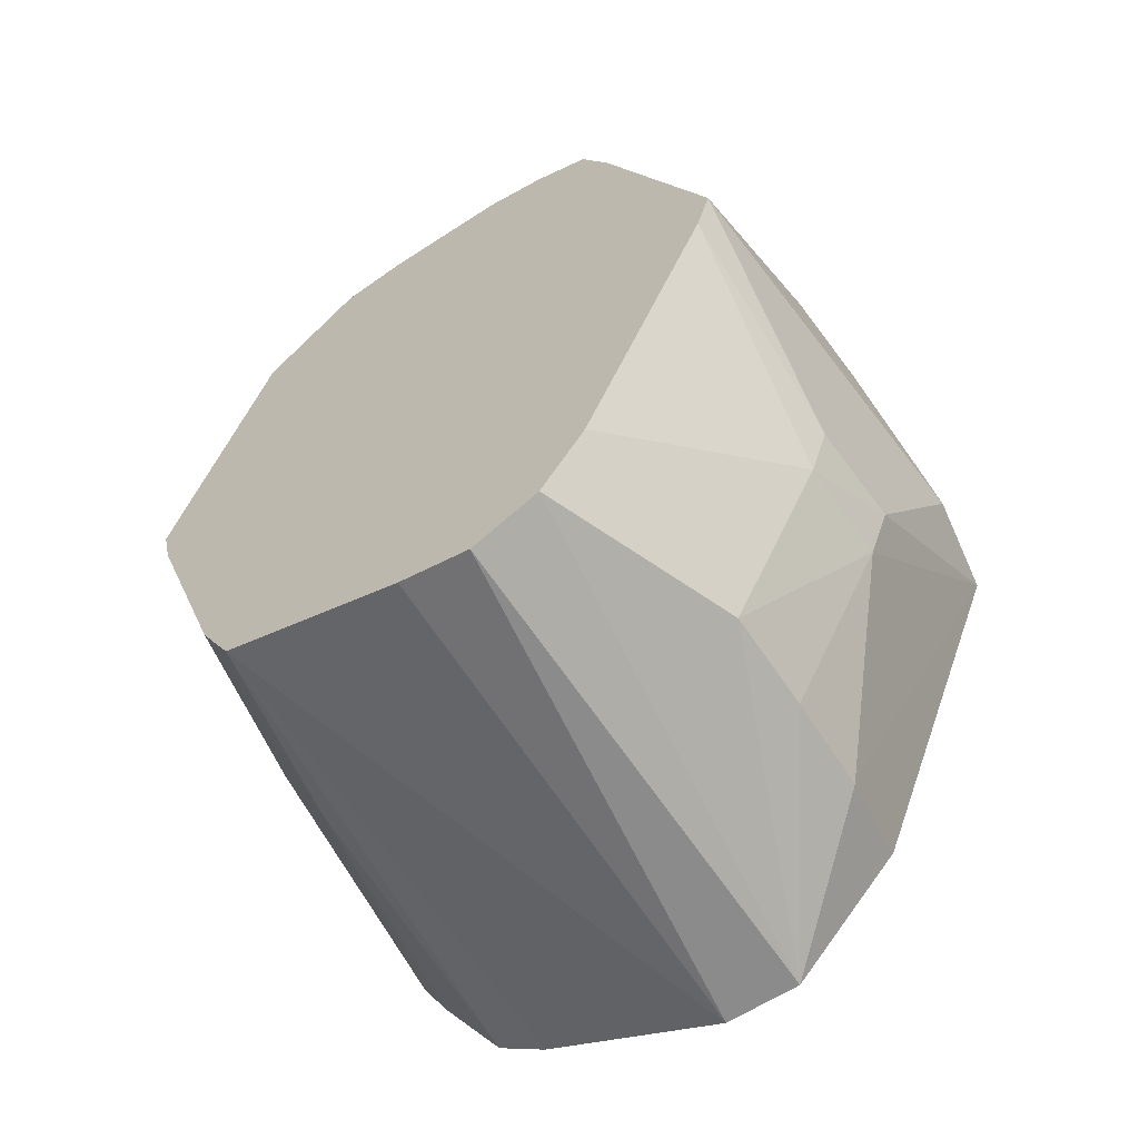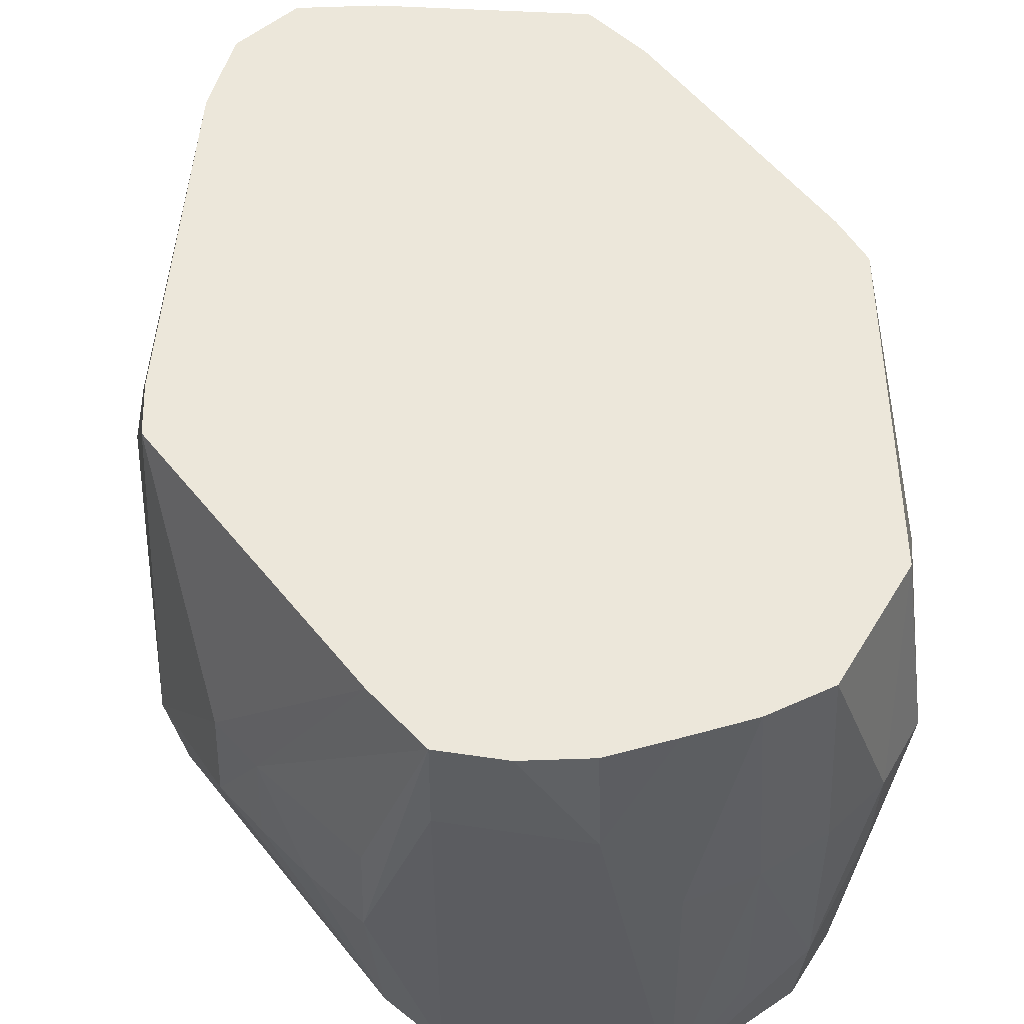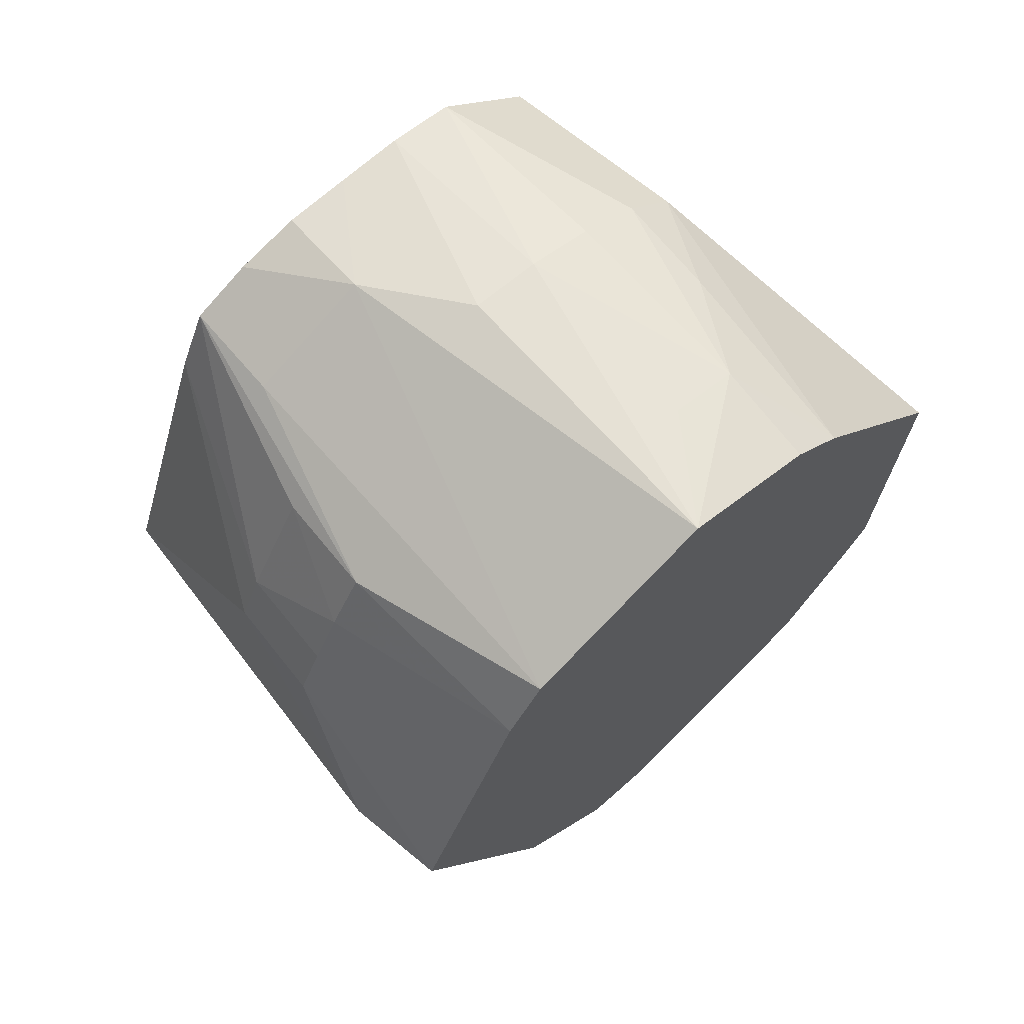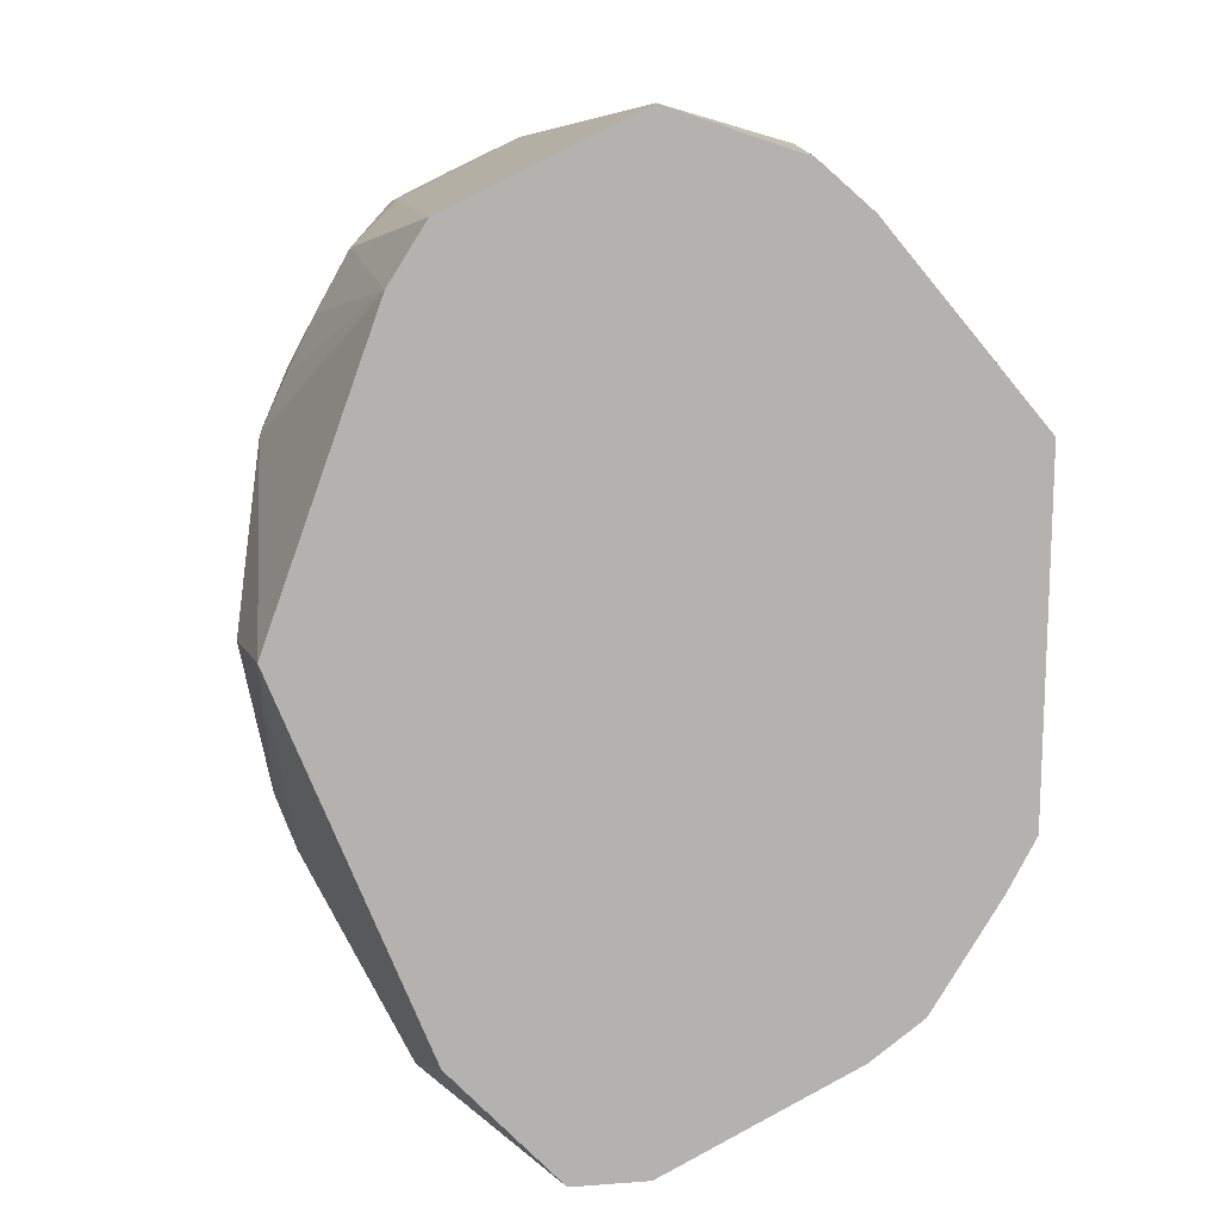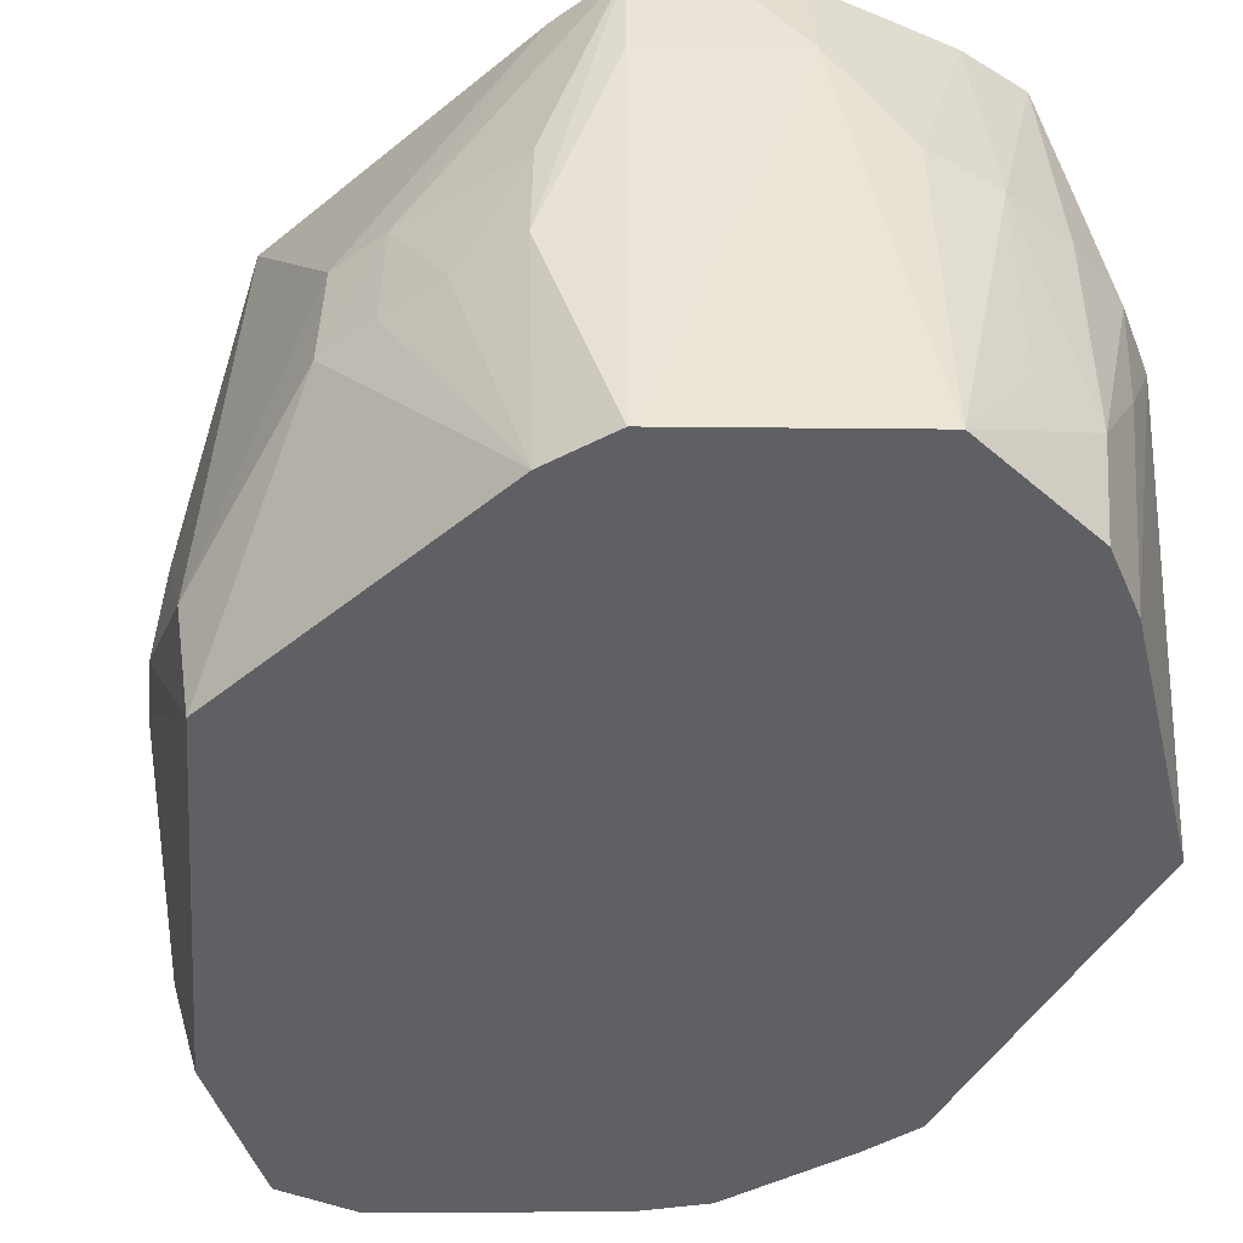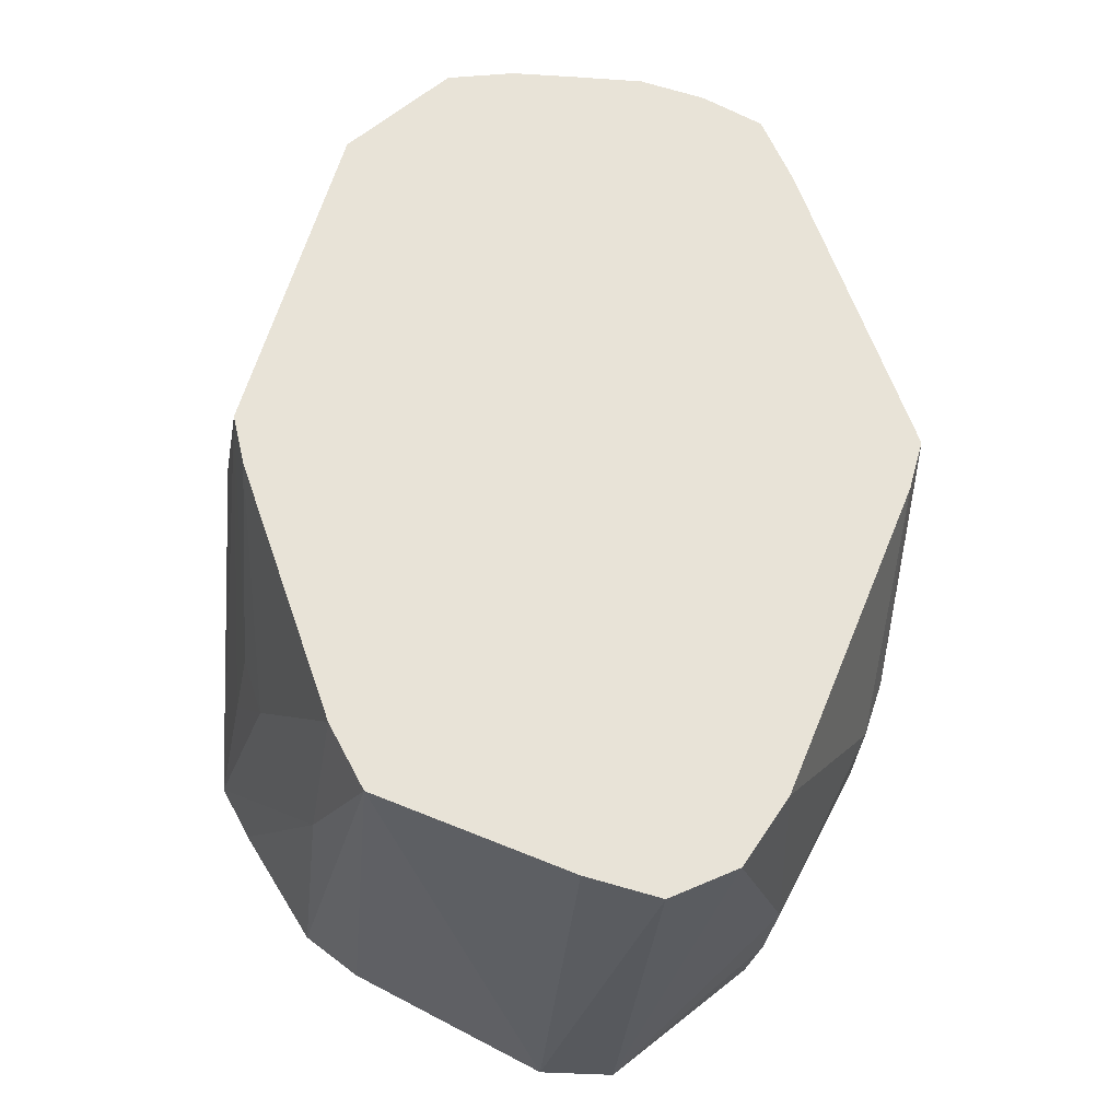
<metadata>
{"format":"obj","ext":"obj","renderer":"f3d","projection":"perspective","resolution":1024,"background":"white","views":[{"elev":-62.9,"azim":33.7,"up":"+Y"},{"elev":53.0,"azim":162.5,"up":"+Z"},{"elev":69.9,"azim":138.7,"up":"+Y"},{"elev":10.6,"azim":171.7,"up":"+Y"},{"elev":-45.0,"azim":153.3,"up":"+Z"},{"elev":-26.9,"azim":-4.4,"up":"+Y"}]}
</metadata>
<code>
v 0.1012 0.002877 -0.08984
v 0.06759 0.09657 -0.08984
v 0.05637 0.1145 -0.08984
v -0.0004842 0.1423 -0.08984
v -0.04139 0.1288 -0.08984
v -0.05752 0.1148 -0.08984
v -0.07057 0.09934 -0.08984
v -0.0944 0.07111 -0.08984
v -0.1064 0.05685 -0.08984
v -0.1051 -0.05044 -0.08984
v -0.09632 -0.06675 -0.08984
v -0.08626 -0.0829 -0.08984
v -0.07542 -0.1003 -0.08984
v -0.05922 -0.1124 -0.08984
v -0.0004842 -0.1424 -0.08984
v 0.02258 -0.1428 -0.08984
v 0.05595 -0.1079 -0.08984
v 0.1063 0.002877 -0.05936
v -0.02176 0.1372 -0.05936
v -0.04242 0.1319 -0.05936
v 0.06067 -0.1171 -0.05936
v 0.09874 0.05343 -0.02888
v 0.09137 0.06961 -0.02888
v 0.08308 0.08644 -0.02888
v 0.07313 0.1042 -0.02888
v -0.06032 0.1203 -0.02888
v -0.1006 0.05389 -0.02888
v -0.09829 -0.04696 -0.02888
v 0.06178 -0.1193 -0.02888
v 0.09096 -0.06356 -0.02888
v 0.09718 -0.04689 -0.02888
v 0.09731 0.05271 0.001602
v 0.09025 0.0688 0.001602
v 0.07191 0.1025 0.001602
v -0.0004842 0.1387 0.001602
v -0.02172 0.137 0.001602
v -0.04219 0.1312 0.001602
v -0.06102 0.1217 0.001602
v -0.07644 0.1074 0.001602
v -0.09766 0.05239 0.001602
v -0.09486 -0.04521 0.001602
v -0.08938 -0.06171 0.001602
v -0.07237 -0.09607 0.001602
v 0.06188 -0.1195 0.001602
v 0.07268 -0.09782 0.001602
v 0.09006 -0.06291 0.001602
v 0.09567 -0.04612 0.001602
v 0.05661 0.1149 0.03208
v 0.02017 0.1333 0.03208
v -0.1014 0.002877 0.03208
v 0.09855 0.002877 0.06256
v 0.06545 0.09362 0.06256
v 0.05614 0.114 0.06256
v 0.03849 0.1228 0.06256
v 0.01935 0.1281 0.06256
v -0.0004842 0.1285 0.06256
v -0.02043 0.1288 0.06256
v -0.04044 0.1259 0.06256
v -0.05599 0.1118 0.06256
v -0.07027 0.09893 0.06256
v -0.0983 0.002877 0.06256
v -0.09484 -0.01207 0.06256
v -0.08991 -0.02618 0.06256
v -0.0743 -0.07094 0.06256
v -0.06775 -0.0897 0.06256
v -0.05748 -0.109 0.06256
v -0.0004842 -0.1308 0.06256
v 0.02162 -0.1367 0.06256
v 0.04186 -0.1274 0.06256
v 0.05547 -0.1069 0.06256
v 0.07728 -0.05362 0.06256
v 0.09426 -0.01213 0.06256
f 18 51 47
f 17 15 1
f 16 15 17
f 32 51 18
f 43 13 66
f 66 13 14
f 14 15 66
f 13 10 14
f 16 69 68
f 68 15 16
f 16 17 21
f 21 17 1
f 1 30 21
f 18 1 22
f 22 32 18
f 33 32 22
f 51 32 52
f 52 32 33
f 33 53 52
f 34 53 33
f 6 5 4
f 72 47 51
f 29 21 30
f 16 21 29
f 11 43 10
f 9 10 50
f 50 61 9
f 10 61 50
f 66 15 67
f 15 68 67
f 44 29 30
f 44 70 69
f 44 69 16
f 16 29 44
f 18 47 31
f 31 1 18
f 31 30 1
f 2 22 1
f 2 4 3
f 6 4 2
f 24 34 33
f 53 48 49
f 3 4 49
f 49 48 3
f 47 72 46
f 46 31 47
f 30 31 46
f 28 61 10
f 12 10 13
f 12 11 10
f 13 43 12
f 43 11 12
f 9 61 27
f 61 40 27
f 60 40 61
f 33 22 23
f 23 24 33
f 22 2 23
f 2 24 23
f 34 24 25
f 3 48 25
f 25 2 3
f 25 24 2
f 53 34 25
f 25 48 53
f 20 4 5
f 20 5 6
f 6 26 20
f 35 49 4
f 70 46 71
f 71 46 72
f 70 44 45
f 45 46 70
f 45 44 30
f 30 46 45
f 65 43 66
f 58 37 38
f 38 20 26
f 37 20 38
f 53 49 54
f 49 55 54
f 4 20 19
f 36 35 4
f 4 19 36
f 36 37 58
f 36 20 37
f 36 19 20
f 58 55 57
f 57 36 58
f 35 36 57
f 43 65 42
f 10 43 42
f 42 28 10
f 58 38 59
f 59 38 60
f 60 38 39
f 40 60 39
f 39 27 40
f 39 38 26
f 9 27 39
f 39 8 9
f 39 7 8
f 6 7 39
f 39 26 6
f 56 55 49
f 56 57 55
f 49 35 56
f 35 57 56
f 64 42 65
f 41 62 61
f 61 28 41
f 28 42 41
f 42 62 41
f 63 62 42
f 42 64 63
f 9 8 7
f 7 14 10
f 7 10 9
f 1 15 7
f 15 14 7
f 6 2 7
f 7 2 1
f 63 60 61
f 63 72 51
f 70 71 63
f 51 52 63
f 69 70 63
f 66 67 63
f 63 68 69
f 63 52 53
f 53 54 63
f 63 65 66
f 63 67 68
f 63 55 58
f 63 71 72
f 58 59 63
f 63 54 55
f 63 59 60
f 61 62 63
f 63 64 65

</code>
